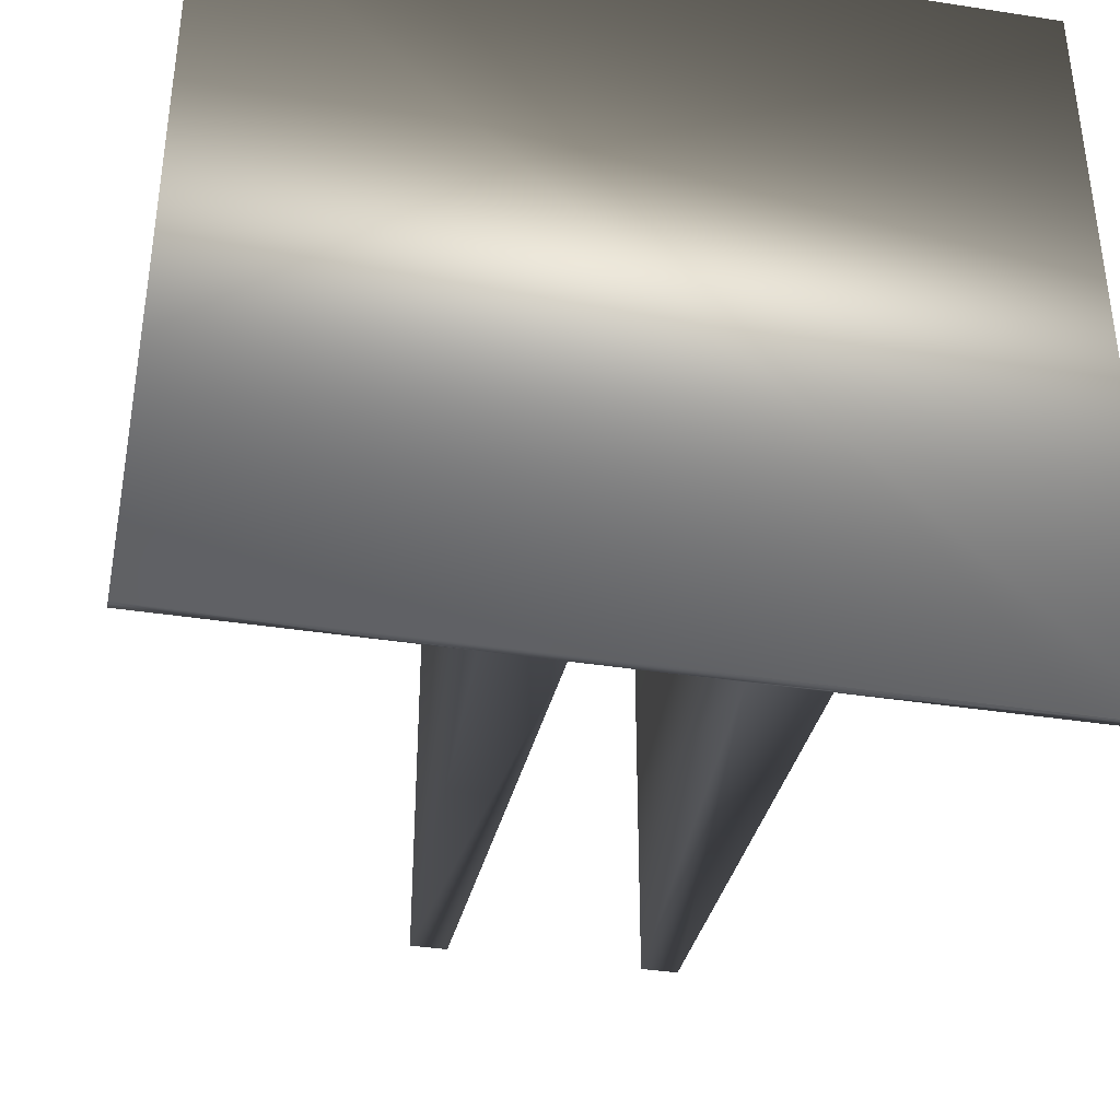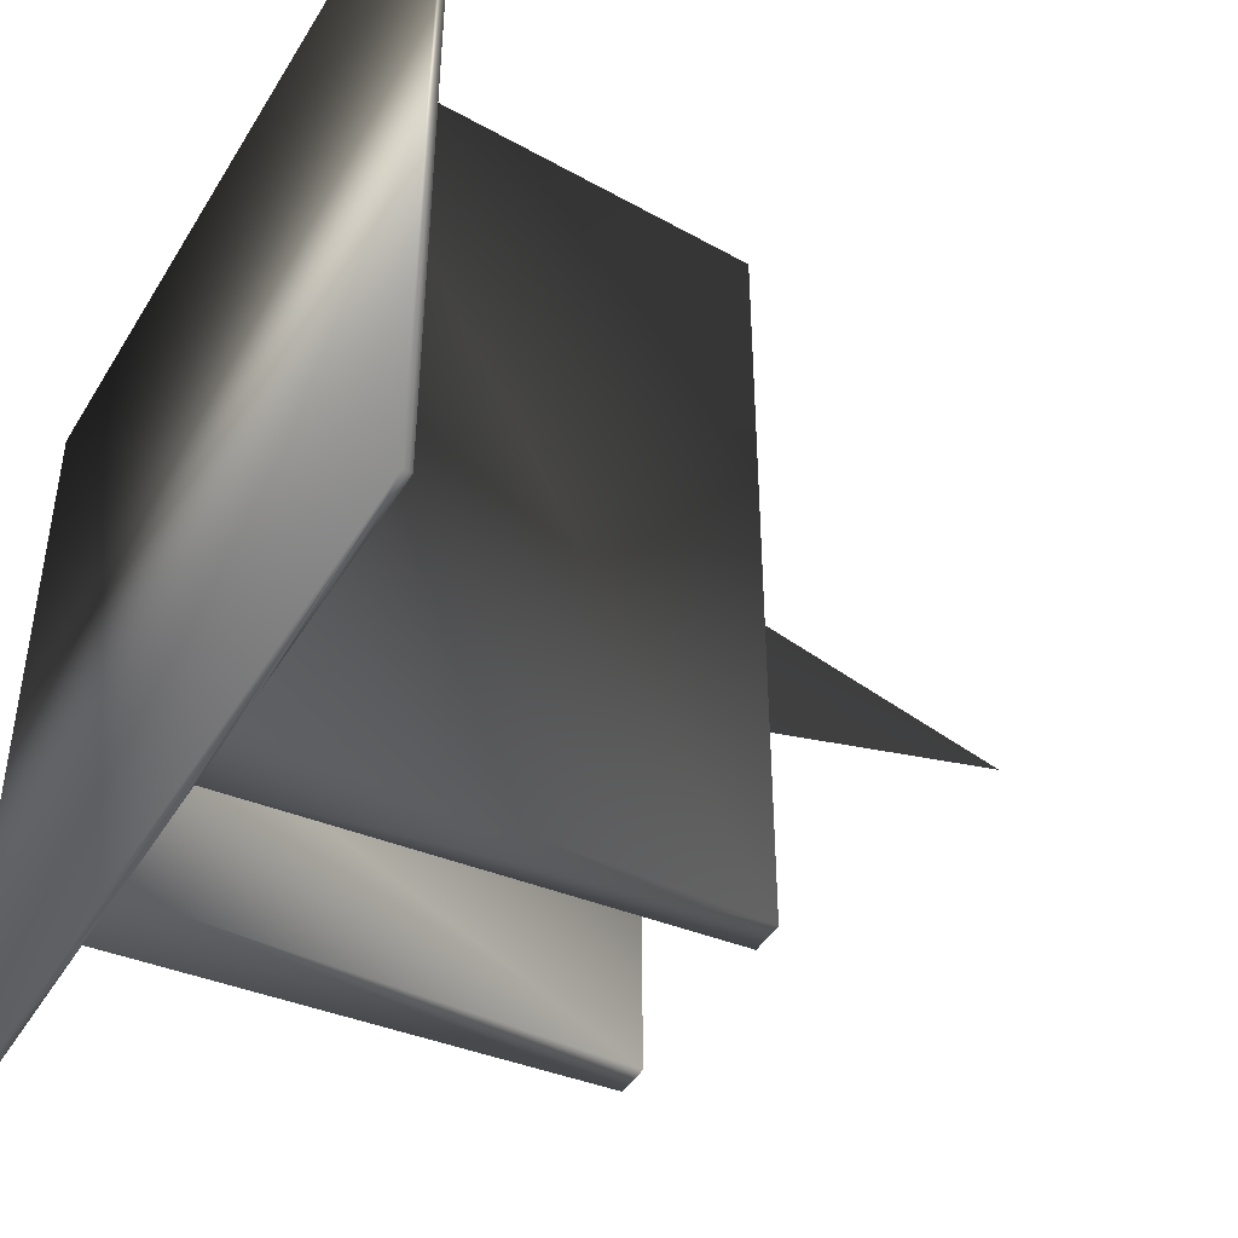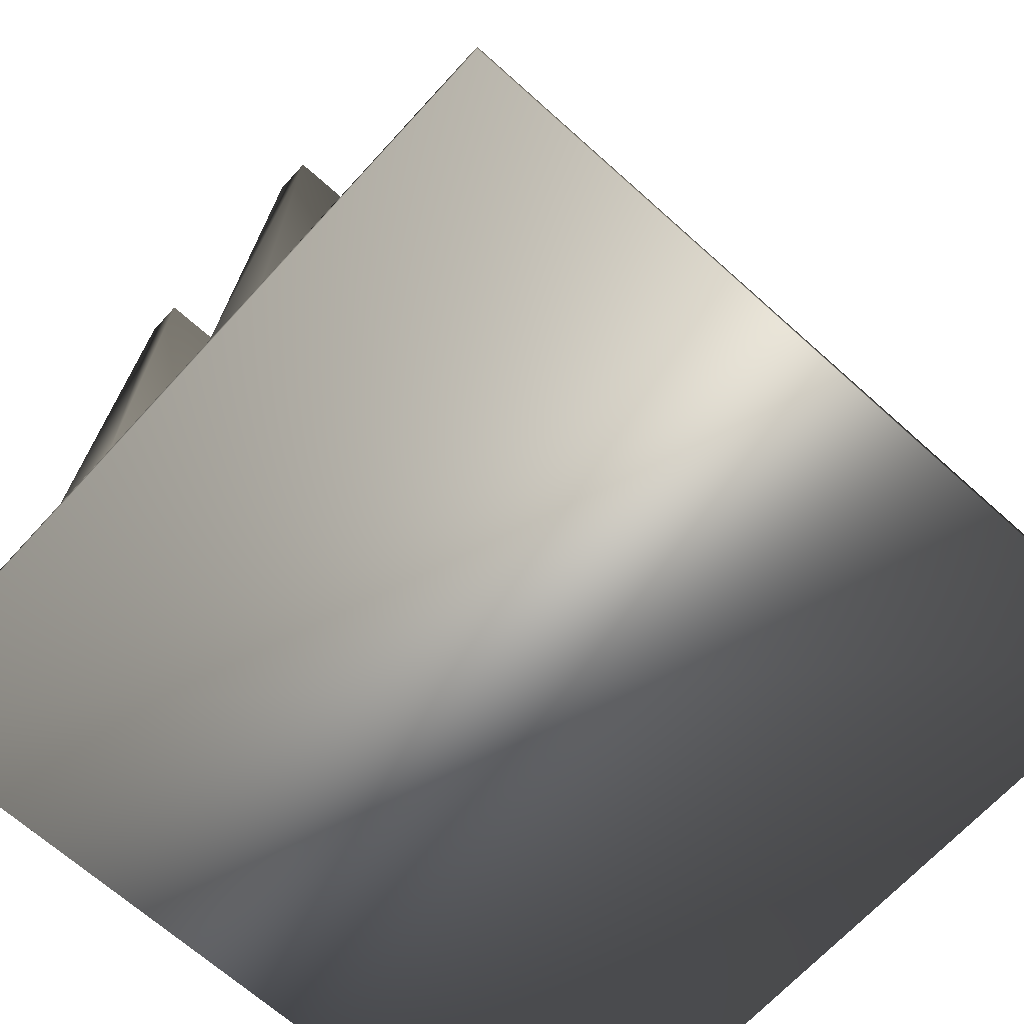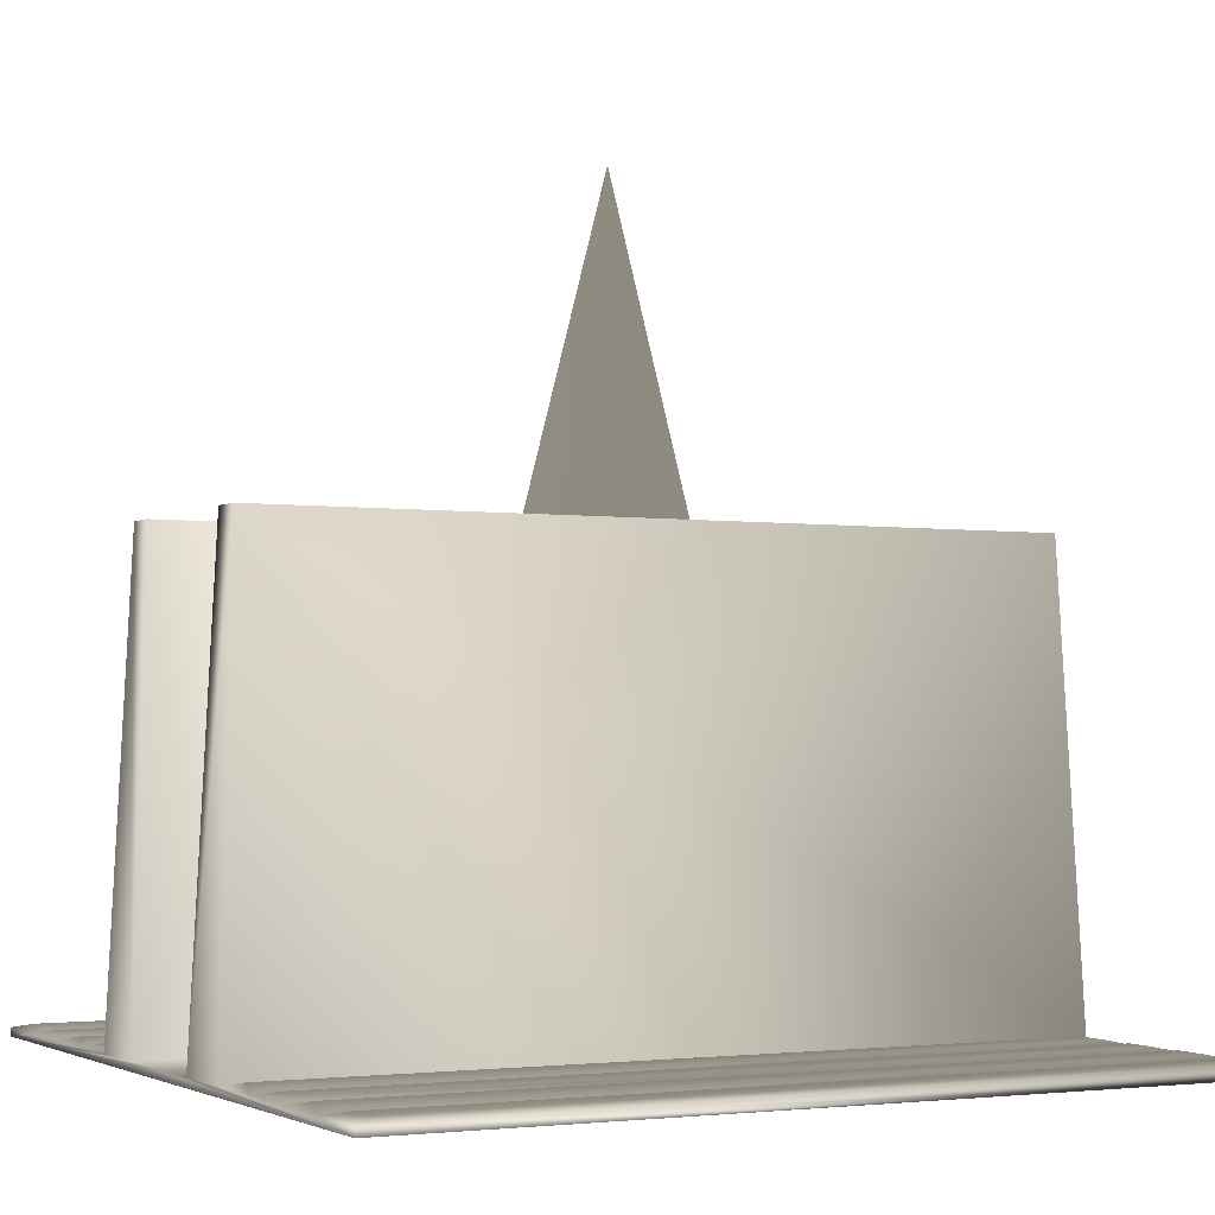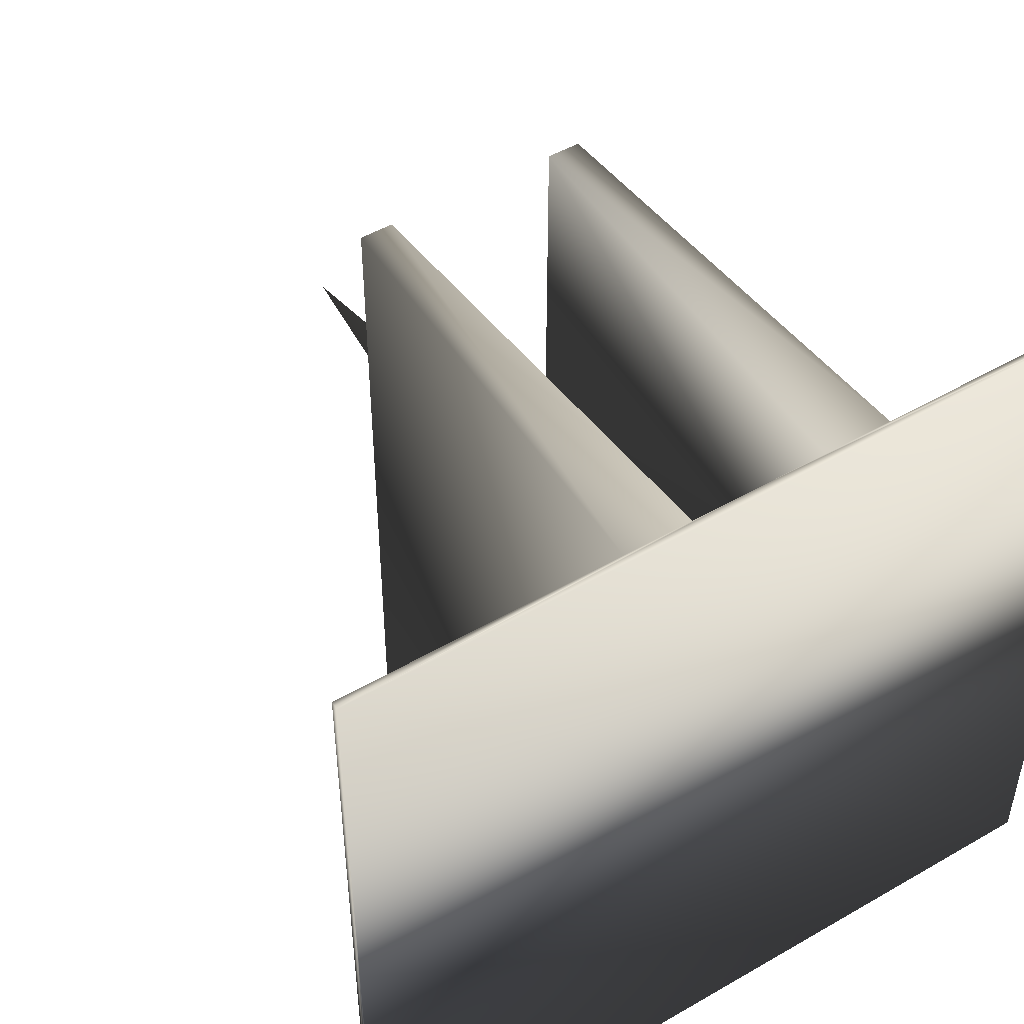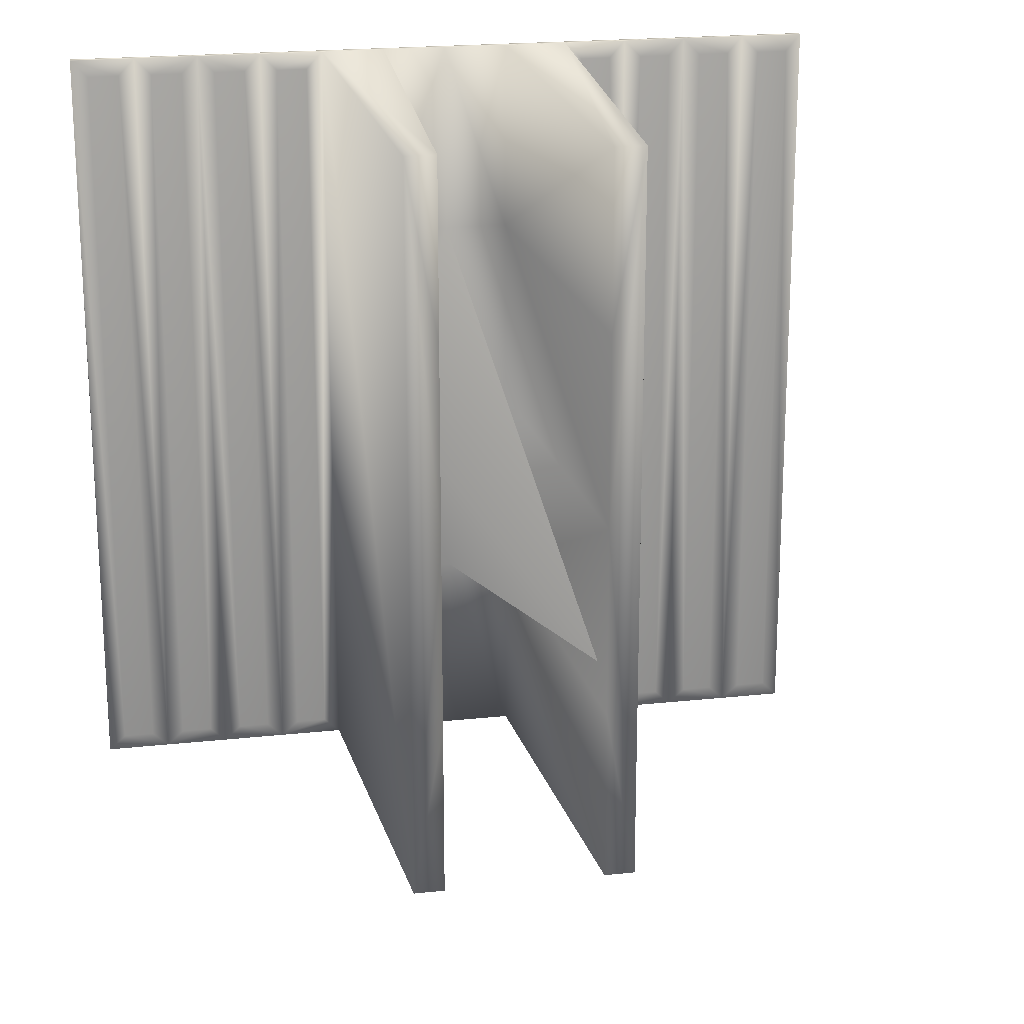
<metadata>
{"format":"obj","ext":"obj","renderer":"f3d","projection":"perspective","resolution":1024,"background":"white","views":[{"elev":-38.9,"azim":-11.0,"up":"+Z"},{"elev":-44.8,"azim":60.6,"up":"+Z"},{"elev":-66.5,"azim":-132.2,"up":"+Y"},{"elev":-2.4,"azim":-117.5,"up":"+Y"},{"elev":49.6,"azim":-32.6,"up":"+Z"},{"elev":20.4,"azim":168.7,"up":"+Z"}]}
</metadata>
<code>
o Cube1
v -1 0.1915 -1
v -1 0.1915 1
v -1 0.2115 -1
v -1 0.2115 1
v 1 0.1915 -1
v 1 0.1915 1
v 1 0.2115 -1
v 1 0.2115 1
v -0.8333 0.2115 -1
v -0.6667 0.2115 -1
v -0.5 0.2115 -1
v -0.3333 0.2115 -1
v -0.1667 0.2115 -1
v -1.665e-16 0.2115 -1
v 0.1667 0.2115 -1
v 0.3333 0.2115 -1
v 0.5 0.2115 -1
v 0.6667 0.2115 -1
v 0.8333 0.2115 -1
v -0.8333 0.2115 1
v -0.6667 0.2115 1
v -0.5 0.2115 1
v -0.3333 0.2115 1
v -0.1667 0.2115 1
v -1.665e-16 0.2115 1
v 0.1667 0.2115 1
v 0.3333 0.2115 1
v 0.5 0.2115 1
v 0.6667 0.2115 1
v 0.8333 0.2115 1
v -0.1667 0.2115 -0.5
v -0.1667 0.2115 0
v -0.1667 0.2115 0.5
v -1.665e-16 0.2115 -0.5
v -1.665e-16 2.094 0
v -1.665e-16 0.2115 0.5
v 0.1667 0.2115 -0.5
v 0.1667 0.2115 0
v 0.1667 0.2115 0.5
v -0.9567 0.2215 -0.9567
v -0.9567 0.2215 0.9567
v -0.8767 0.2215 0.9567
v -0.8767 0.2215 -0.9567
v -0.71 0.2215 -0.9567
v -0.79 0.2215 -0.9567
v -0.79 0.2215 0.9567
v -0.71 0.2215 0.9567
v -0.5433 0.2215 -0.9567
v -0.6233 0.2215 -0.9567
v -0.6233 0.2215 0.9567
v -0.5433 0.2215 0.9567
v -0.3767 0.2215 -0.9567
v -0.4567 0.2215 -0.9567
v -0.4567 0.2215 0.9567
v -0.3767 0.2215 0.9567
v -0.21 1.314 -0.9567
v -0.29 1.314 -0.9567
v -0.29 1.314 0.9567
v -0.21 1.314 0.9567
v -0.21 1.314 0.5
v -0.21 1.314 0
v -0.21 1.314 -0.5
v 0.29 1.314 -0.9567
v 0.21 1.314 -0.9567
v 0.21 1.314 -0.5
v 0.21 1.314 0
v 0.21 1.314 0.5
v 0.21 1.314 0.9567
v 0.29 1.314 0.9567
v 0.4567 0.2215 -0.9567
v 0.3767 0.2215 -0.9567
v 0.3767 0.2215 0.9567
v 0.4567 0.2215 0.9567
v 0.6233 0.2215 -0.9567
v 0.5433 0.2215 -0.9567
v 0.5433 0.2215 0.9567
v 0.6233 0.2215 0.9567
v 0.79 0.2215 -0.9567
v 0.71 0.2215 -0.9567
v 0.71 0.2215 0.9567
v 0.79 0.2215 0.9567
v 0.9567 0.2215 0.9567
v 0.9567 0.2215 -0.9567
v 0.8767 0.2215 -0.9567
v 0.8767 0.2215 0.9567
g Cube1_default
f 1 5 2
f 1 14 5
f 2 3 1
f 2 5 6
f 2 20 4
f 3 9 1
f 3 40 9
f 4 3 2
f 4 41 3
f 5 8 6
f 5 19 7
f 6 25 2
f 7 8 5
f 7 83 8
f 8 30 6
f 8 85 30
f 9 42 20
f 9 44 10
f 10 1 9
f 10 44 21
f 10 49 11
f 11 1 10
f 11 51 22
f 11 52 12
f 12 1 11
f 12 52 23
f 12 57 13
f 13 1 12
f 13 34 14
f 13 56 31
f 14 1 13
f 14 34 15
f 15 5 14
f 15 34 37
f 15 63 16
f 16 5 15
f 16 63 27
f 16 71 17
f 17 5 16
f 17 73 28
f 17 74 18
f 18 5 17
f 18 74 29
f 18 79 19
f 19 5 18
f 19 81 30
f 19 83 7
f 20 2 21
f 20 42 4
f 20 46 9
f 21 2 22
f 21 46 20
f 21 49 10
f 22 2 23
f 22 51 21
f 22 54 11
f 23 2 24
f 23 54 22
f 23 57 12
f 24 2 25
f 24 59 23
f 25 6 26
f 25 33 24
f 25 39 36
f 26 6 27
f 26 39 25
f 26 68 39
f 27 6 28
f 27 68 26
f 27 71 16
f 28 6 29
f 28 73 27
f 28 76 17
f 29 6 30
f 29 76 28
f 29 79 18
f 30 81 29
f 30 85 19
f 31 34 13
f 31 61 32
f 32 34 31
f 32 61 33
f 33 36 32
f 33 59 24
f 34 32 35
f 35 32 36
f 35 38 34
f 36 33 25
f 36 38 35
f 37 34 38
f 37 65 15
f 38 36 39
f 38 66 37
f 39 66 38
f 40 3 41
f 41 4 42
f 41 42 40
f 42 9 43
f 43 9 40
f 43 40 42
f 44 9 45
f 45 9 46
f 45 46 44
f 46 21 47
f 47 21 44
f 47 44 46
f 48 11 49
f 48 51 11
f 49 21 50
f 49 51 48
f 50 21 51
f 50 51 49
f 52 11 53
f 53 11 54
f 53 54 52
f 54 23 55
f 55 23 52
f 55 52 54
f 56 13 57
f 57 23 58
f 57 62 56
f 58 23 59
f 58 61 57
f 59 33 60
f 59 60 58
f 60 33 61
f 61 31 62
f 61 58 60
f 62 31 56
f 62 57 61
f 63 15 64
f 63 66 69
f 64 15 65
f 64 65 63
f 65 37 66
f 66 39 67
f 66 63 65
f 67 39 68
f 67 69 66
f 68 27 69
f 68 69 67
f 69 27 63
f 70 17 71
f 70 73 17
f 71 27 72
f 71 73 70
f 72 27 73
f 72 73 71
f 74 17 75
f 75 17 76
f 75 76 74
f 76 29 77
f 77 29 74
f 77 74 76
f 78 19 79
f 78 81 19
f 79 29 80
f 79 81 78
f 80 29 81
f 80 81 79
f 82 8 83
f 82 85 8
f 83 19 84
f 83 85 82
f 84 19 85
f 84 85 83

</code>
